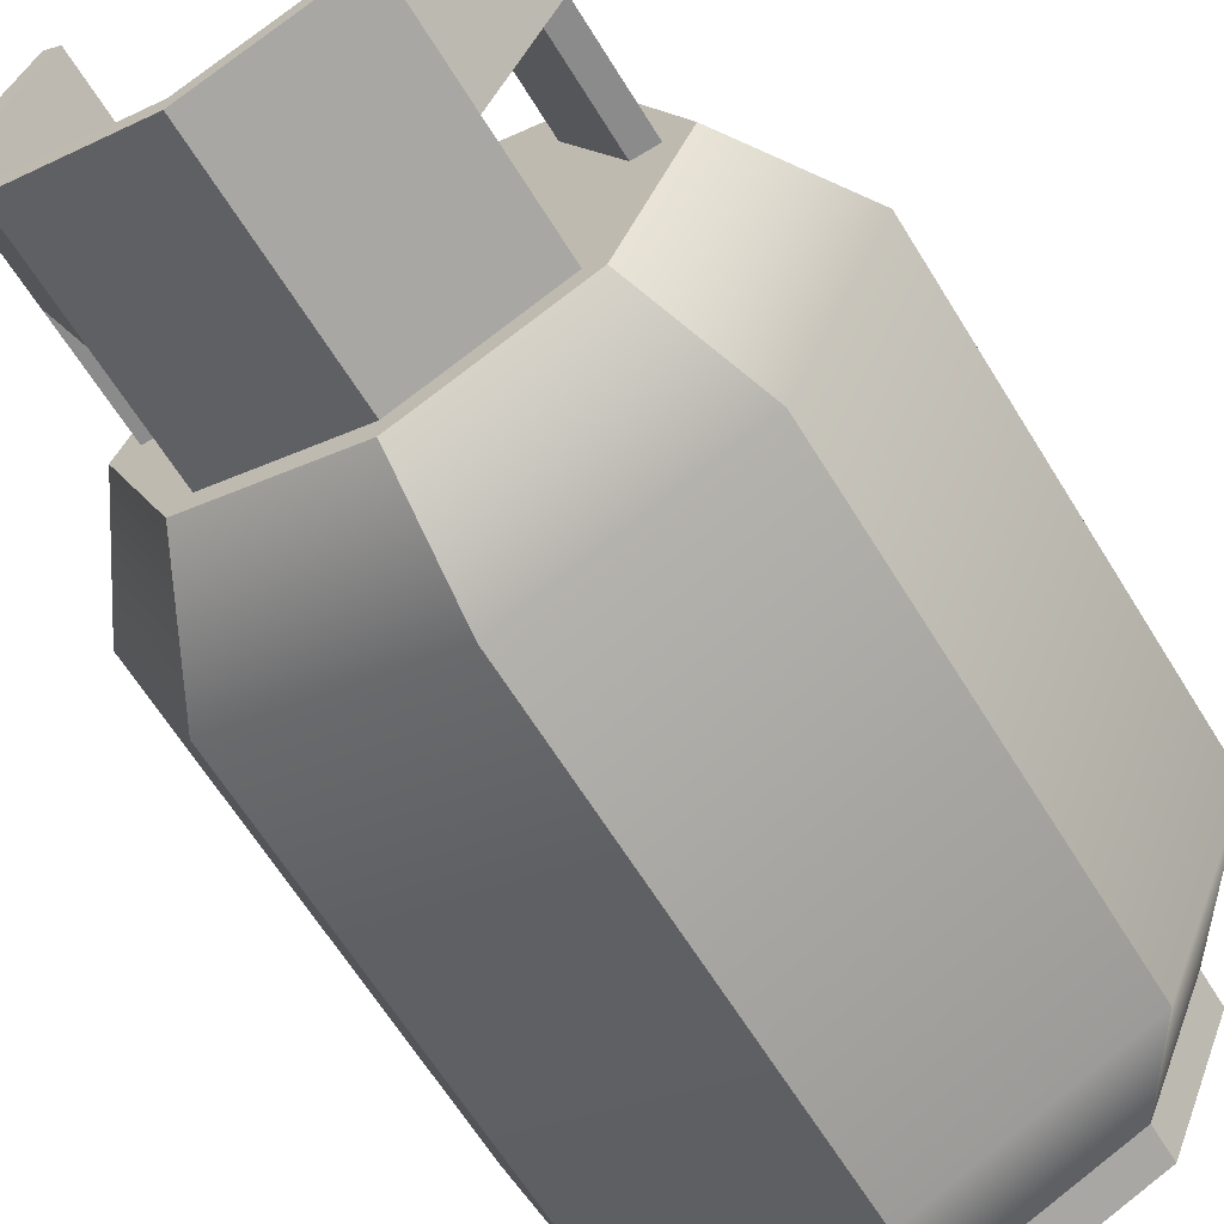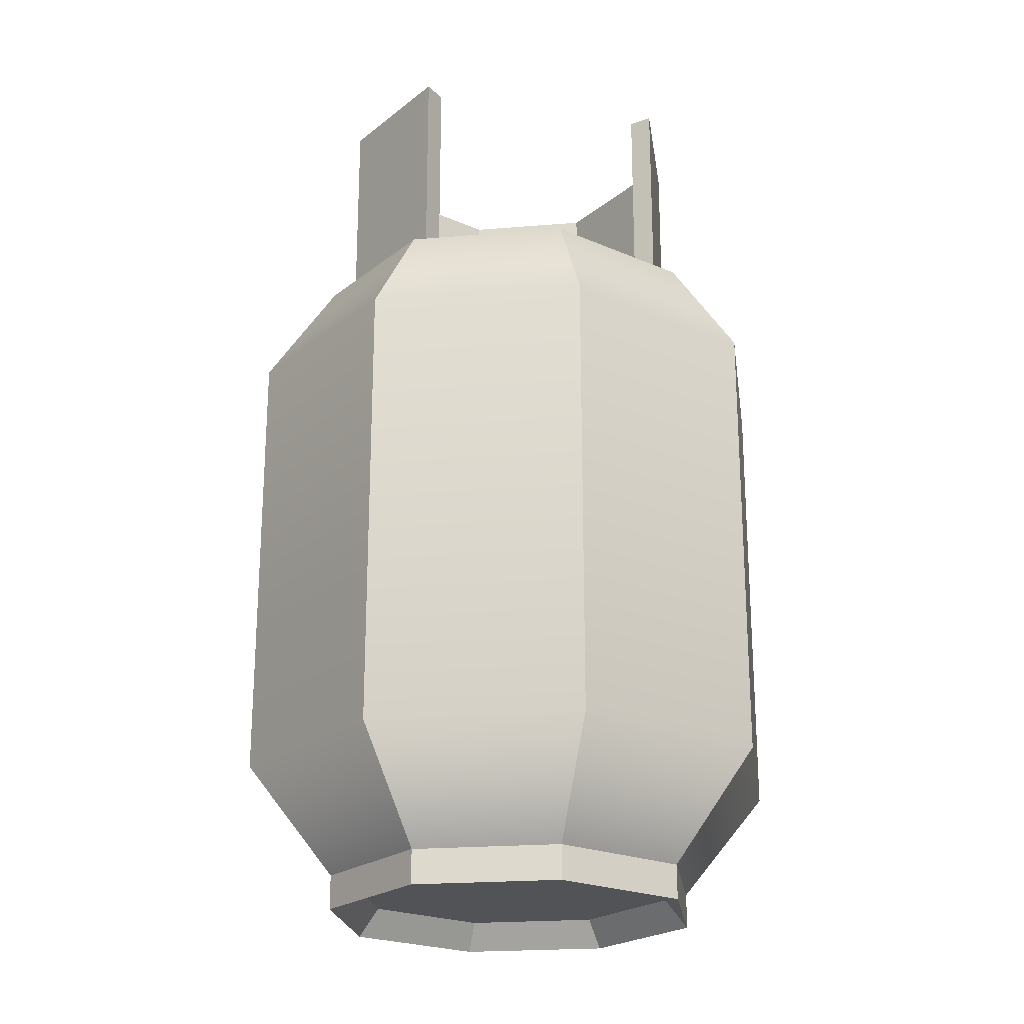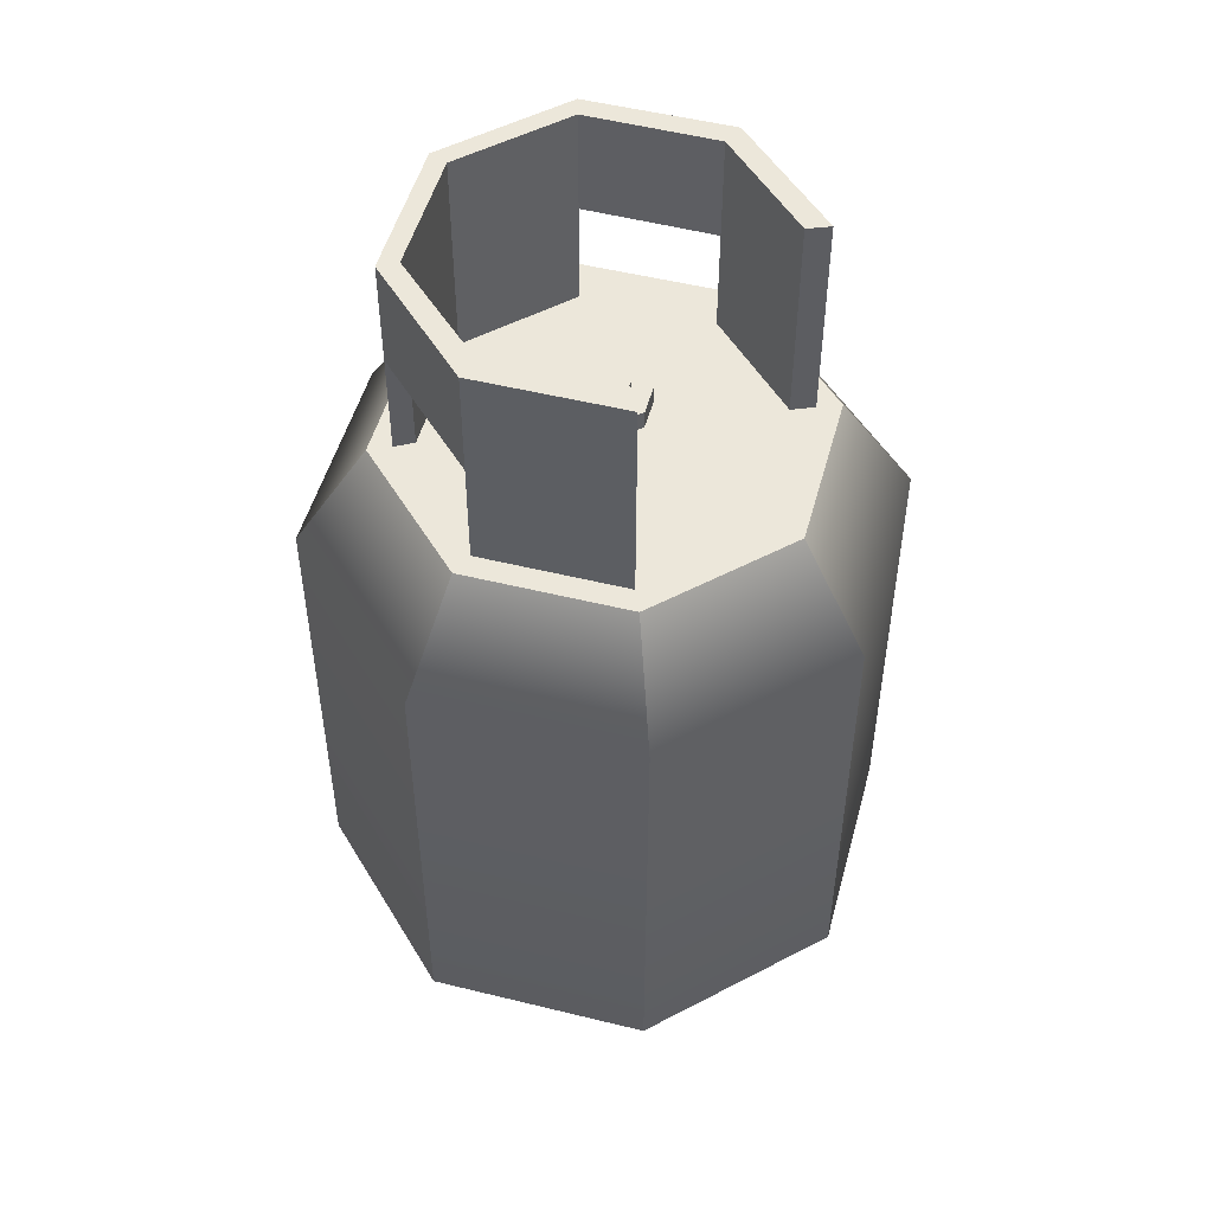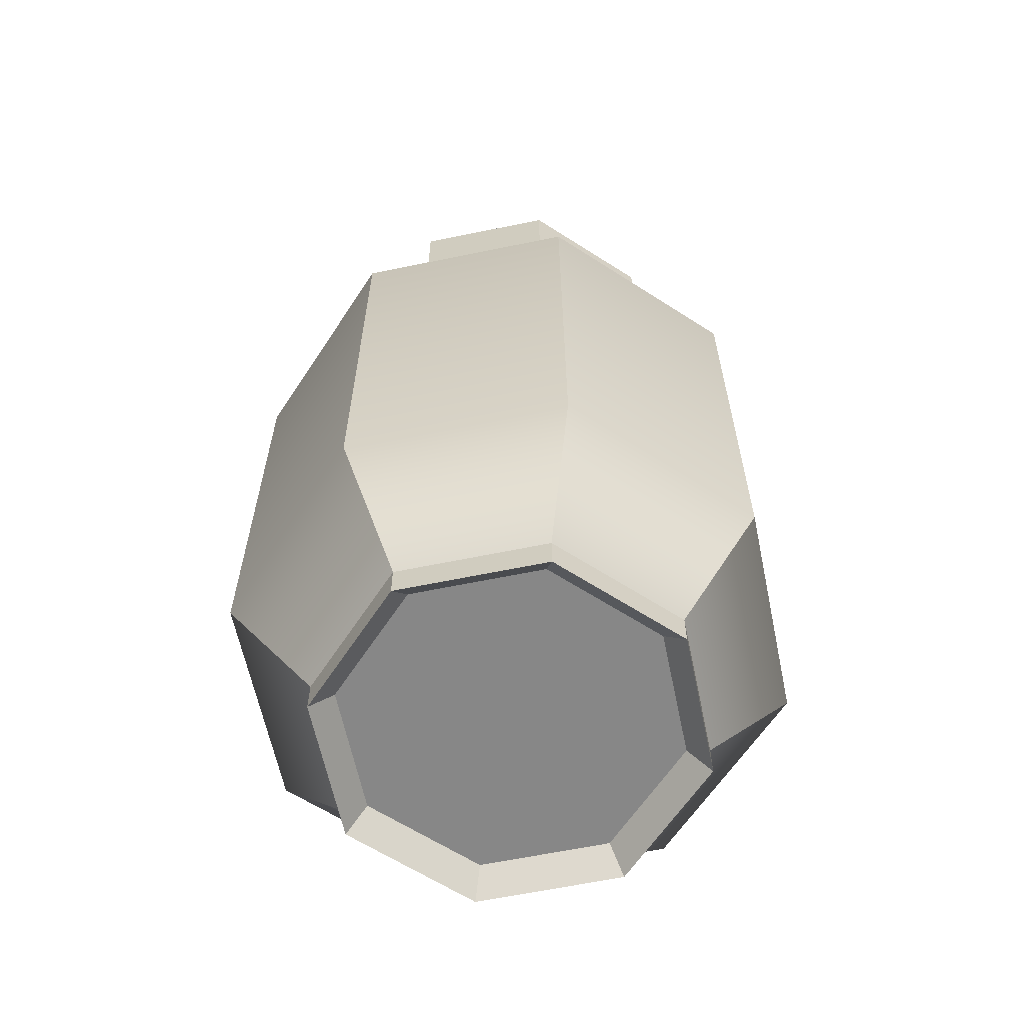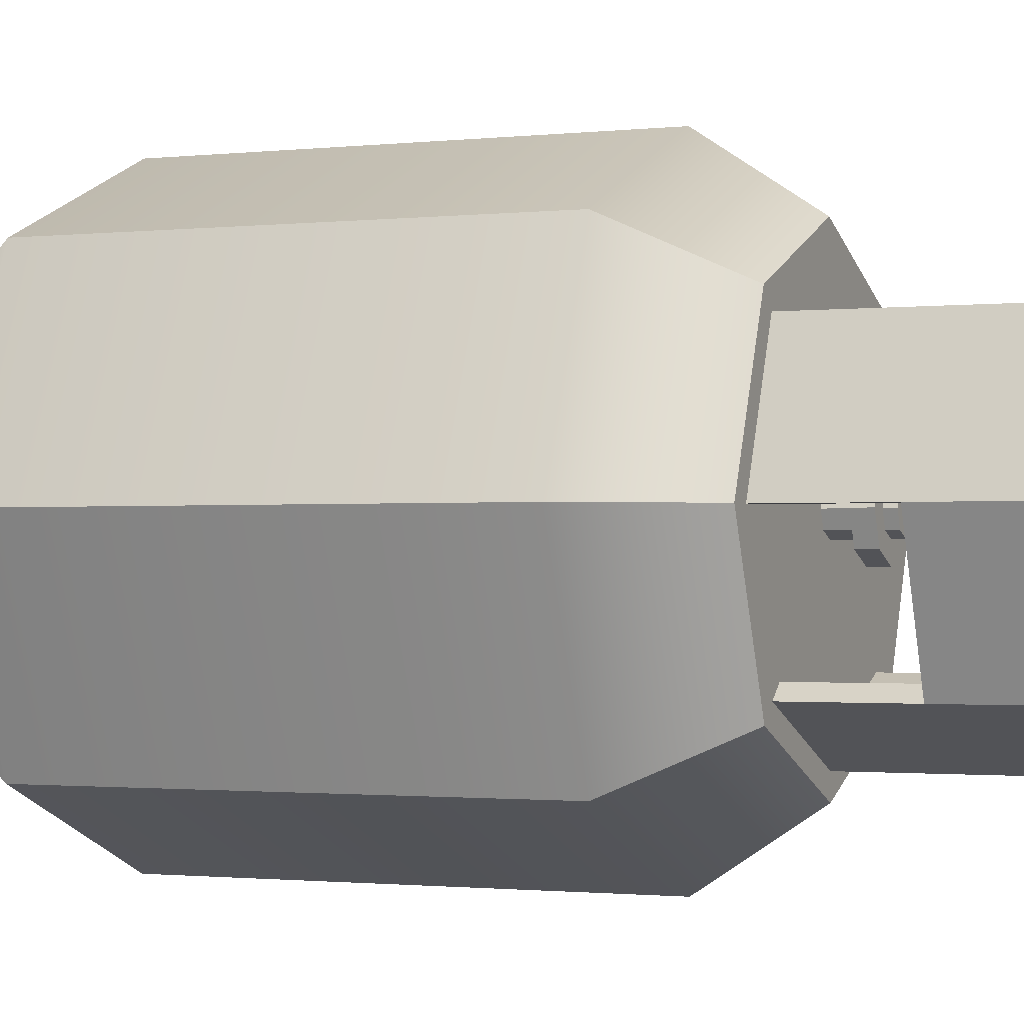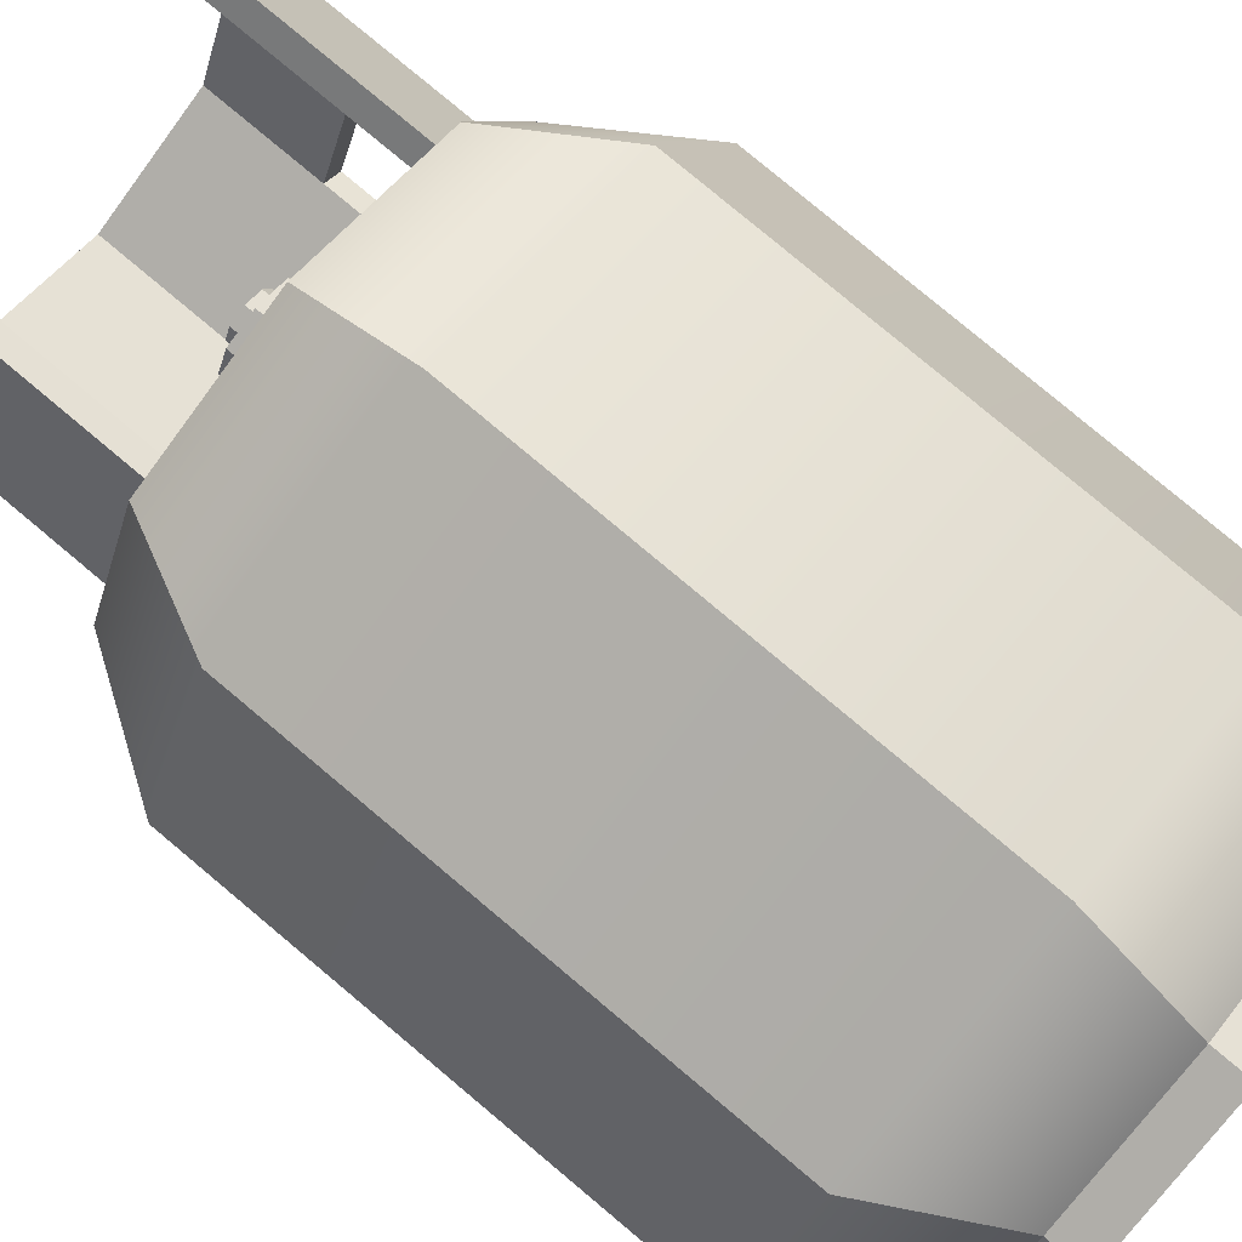
<metadata>
{"format":"obj","ext":"obj","renderer":"f3d","projection":"perspective","resolution":1024,"background":"white","views":[{"elev":-63.8,"azim":-148.5,"up":"+Z"},{"elev":-22.4,"azim":-14.4,"up":"+Y"},{"elev":50.7,"azim":-52.4,"up":"+Y"},{"elev":-62.5,"azim":79.3,"up":"+Y"},{"elev":-1.2,"azim":113.0,"up":"+Z"},{"elev":79.9,"azim":-50.1,"up":"+Z"}]}
</metadata>
<code>
g default
v 0.04861 0.3922 8.71
v -0.04774 0.3922 8.709
v -0.06915 0.3922 8.662
v -0.0489 0.3922 8.611
v 0 0.3922 8.591
v 0.0489 0.3922 8.611
v 0.06915 0.3922 8.662
v 0.04861 0.3028 8.71
v -0.04774 0.3028 8.709
v -0.06915 0.3028 8.662
v -0.0489 0.3028 8.611
v 0 0.3028 8.591
v 0.0489 0.3028 8.611
v 0.06915 0.3028 8.662
v -0.0557 0.3028 8.717
v -0.07877 0.3028 8.662
v -0.0557 0.3922 8.717
v -0.07877 0.3922 8.662
v -0.0557 0.3028 8.606
v -0.0557 0.3922 8.606
v 0 0.3028 8.582
v 0 0.3922 8.582
v 0.0557 0.3028 8.606
v 0.0557 0.3922 8.606
v 0.07877 0.3028 8.662
v 0.07877 0.3922 8.662
v 0.0557 0.3028 8.717
v 0.0557 0.3922 8.717
v 0.04861 0.3475 8.71
v 0.06915 0.3475 8.662
v 0.0489 0.3475 8.611
v 0 0.3475 8.591
v -0.0489 0.3475 8.611
v -0.06915 0.3475 8.662
v -0.04774 0.3475 8.709
v -0.0557 0.3475 8.717
v -0.07877 0.3475 8.662
v -0.0557 0.3475 8.606
v 0 0.3475 8.582
v 0.0557 0.3475 8.606
v 0.07877 0.3475 8.662
v 0.0557 0.3475 8.717
v 0.05903 0.3922 8.636
v 0.06724 0.3922 8.634
v 0.06724 0.3475 8.634
v 0.05903 0.3475 8.636
v -0.05903 0.3922 8.636
v -0.06724 0.3922 8.634
v -0.06724 0.3475 8.634
v -0.05903 0.3475 8.636
v 0.05753 0.01897 8.604
v 0 0.01897 8.58
v -0.05753 0.01897 8.604
v -0.08136 0.01897 8.662
v -0.05753 0.01897 8.719
v 0 0.01897 8.743
v 0.05753 0.01897 8.719
v 0.08136 0.01897 8.662
v 0.06284 0.3028 8.599
v 0 0.3028 8.573
v -0.06284 0.3028 8.599
v -0.08886 0.3028 8.662
v -0.06284 0.3028 8.725
v 0 0.3028 8.751
v 0.06284 0.3028 8.725
v 0.08886 0.3028 8.662
v 0.08406 0.2576 8.578
v 0.1189 0.2576 8.662
v 0.08406 0.2576 8.746
v 0 0.2576 8.781
v -0.08406 0.2576 8.746
v -0.1189 0.2576 8.662
v -0.08406 0.2576 8.578
v 0 0.2576 8.543
v 0.08406 0.06504 8.578
v 0.1189 0.06504 8.662
v 0.08406 0.06504 8.746
v 0 0.06504 8.781
v -0.08406 0.06504 8.746
v -0.1189 0.06504 8.662
v -0.08406 0.06504 8.578
v 0 0.06504 8.543
v 0.05753 0.004264 8.604
v 0 0.004264 8.58
v -0.05753 0.004264 8.604
v -0.08136 0.004264 8.662
v -0.05753 0.004264 8.719
v 0 0.004264 8.743
v 0.05753 0.004264 8.719
v 0.08136 0.004264 8.662
v 0.05047 0.01611 8.611
v 0 0.01611 8.59
v 0 0.01611 8.662
v -0.05047 0.01611 8.611
v -0.07138 0.01611 8.662
v -0.05047 0.01611 8.712
v 0 0.01611 8.733
v 0.05047 0.01611 8.712
v 0.07138 0.01611 8.662
v 0.006533 0.3028 8.655
v 0 0.3028 8.652
v -0.006533 0.3028 8.655
v -0.009239 0.3028 8.662
v -0.006533 0.3028 8.668
v 0 0.3028 8.671
v 0.006533 0.3028 8.668
v 0.00924 0.3028 8.662
v 0.006533 0.322 8.655
v 0 0.322 8.652
v -0.006533 0.322 8.655
v -0.009239 0.322 8.662
v -0.006533 0.322 8.668
v 0 0.322 8.671
v 0.006533 0.322 8.668
v 0.00924 0.322 8.662
v 0.006533 0.3142 8.655
v 0.00924 0.3142 8.662
v 0.006533 0.3142 8.668
v 0 0.3142 8.671
v -0.006533 0.3142 8.668
v -0.009239 0.3142 8.662
v -0.006533 0.3142 8.655
v 0 0.3142 8.652
v 0.01235 0.3142 8.649
v 0.01747 0.3142 8.662
v 0.01235 0.322 8.649
v 0.01747 0.322 8.662
v 0.01235 0.3142 8.674
v 0.01235 0.322 8.674
v 0 0.3142 8.679
v 0 0.322 8.679
v -0.01235 0.3142 8.674
v -0.01235 0.322 8.674
v -0.01747 0.3142 8.662
v -0.01747 0.322 8.662
v -0.01235 0.3142 8.649
v -0.01235 0.322 8.649
v 0 0.3142 8.644
v 0 0.322 8.644
v 0.006533 0.3266 8.655
v 0 0.3266 8.652
v 0 0.3266 8.662
v -0.006533 0.3266 8.655
v -0.009239 0.3266 8.662
v -0.006533 0.3266 8.668
v 0 0.3266 8.671
v 0.006533 0.3266 8.668
v 0.00924 0.3266 8.662
g Gas_tank
f 16 15 36 37
f 21 19 38 39
f 23 21 39 40
f 27 25 41 42
f 10 34 35 9
f 12 32 33 11
f 13 31 32 12
f 8 29 30 14
f 9 35 36 15
f 2 3 18 17
f 3 47 48 18
f 4 5 22 20
f 5 6 24 22
f 6 43 44 24
f 7 1 28 26
f 42 29 8 27
f 30 29 1 7
f 31 46 43 6
f 32 31 6 5
f 33 32 5 4
f 34 50 47 3
f 35 34 3 2
f 36 35 2 17
f 37 36 17 18
f 48 49 37 18
f 39 38 20 22
f 40 39 22 24
f 44 45 40 24
f 42 41 26 28
f 1 29 42 28
f 45 46 31 40
f 49 50 34 37
f 33 38 19 11
f 37 34 10 16
f 40 31 13 23
f 30 41 25 14
f 44 43 7 26
f 41 45 44 26
f 30 46 45 41
f 43 46 30 7
f 48 47 4 20
f 38 49 48 20
f 33 50 49 38
f 47 50 33 4
f 51 52 82 75
f 52 53 81 82
f 53 54 80 81
f 54 55 79 80
f 55 56 78 79
f 56 57 77 78
f 57 58 76 77
f 58 51 75 76
f 92 91 93
f 94 92 93
f 95 94 93
f 96 95 93
f 97 96 93
f 98 97 93
f 99 98 93
f 91 99 93
f 140 141 142
f 141 143 142
f 143 144 142
f 144 145 142
f 145 146 142
f 146 147 142
f 147 148 142
f 148 140 142
f 68 67 59 66
f 69 68 66 65
f 70 69 65 64
f 71 70 64 63
f 72 71 63 62
f 73 72 62 61
f 74 73 61 60
f 67 74 60 59
f 76 75 67 68
f 77 76 68 69
f 78 77 69 70
f 79 78 70 71
f 80 79 71 72
f 81 80 72 73
f 82 81 73 74
f 75 82 74 67
f 52 51 83 84
f 53 52 84 85
f 54 53 85 86
f 55 54 86 87
f 56 55 87 88
f 57 56 88 89
f 58 57 89 90
f 51 58 90 83
f 84 83 91 92
f 85 84 92 94
f 86 85 94 95
f 87 86 95 96
f 88 87 96 97
f 89 88 97 98
f 90 89 98 99
f 83 90 99 91
f 59 60 101 100
f 60 61 102 101
f 61 62 103 102
f 62 63 104 103
f 63 64 105 104
f 64 65 106 105
f 65 66 107 106
f 66 59 100 107
f 100 101 123 116
f 101 102 122 123
f 102 103 121 122
f 103 104 120 121
f 104 105 119 120
f 105 106 118 119
f 106 107 117 118
f 107 100 116 117
f 125 124 126 127
f 128 125 127 129
f 130 128 129 131
f 132 130 131 133
f 134 132 133 135
f 136 134 135 137
f 138 136 137 139
f 124 138 139 126
f 117 116 124 125
f 108 115 127 126
f 118 117 125 128
f 115 114 129 127
f 119 118 128 130
f 114 113 131 129
f 120 119 130 132
f 113 112 133 131
f 121 120 132 134
f 112 111 135 133
f 122 121 134 136
f 111 110 137 135
f 123 122 136 138
f 110 109 139 137
f 116 123 138 124
f 109 108 126 139
f 108 109 141 140
f 109 110 143 141
f 110 111 144 143
f 111 112 145 144
f 112 113 146 145
f 113 114 147 146
f 114 115 148 147
f 115 108 140 148

</code>
